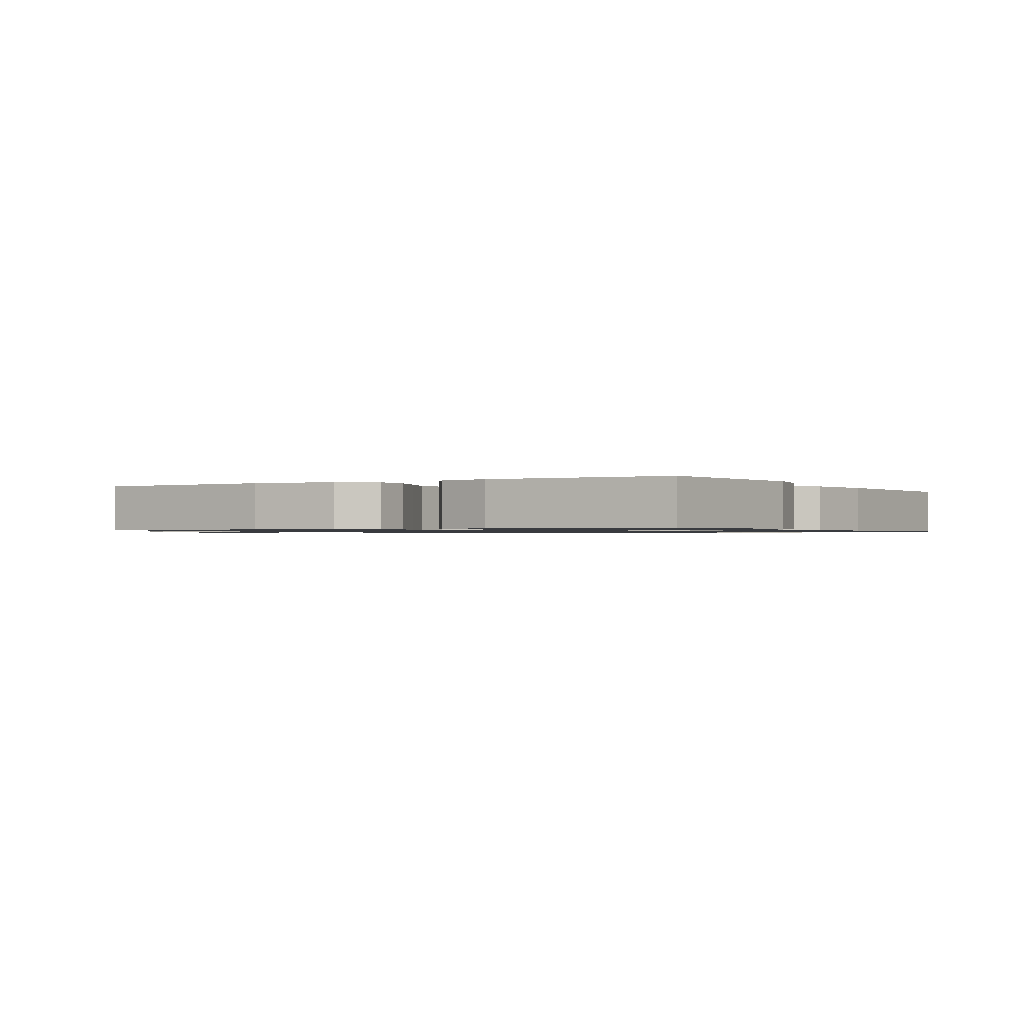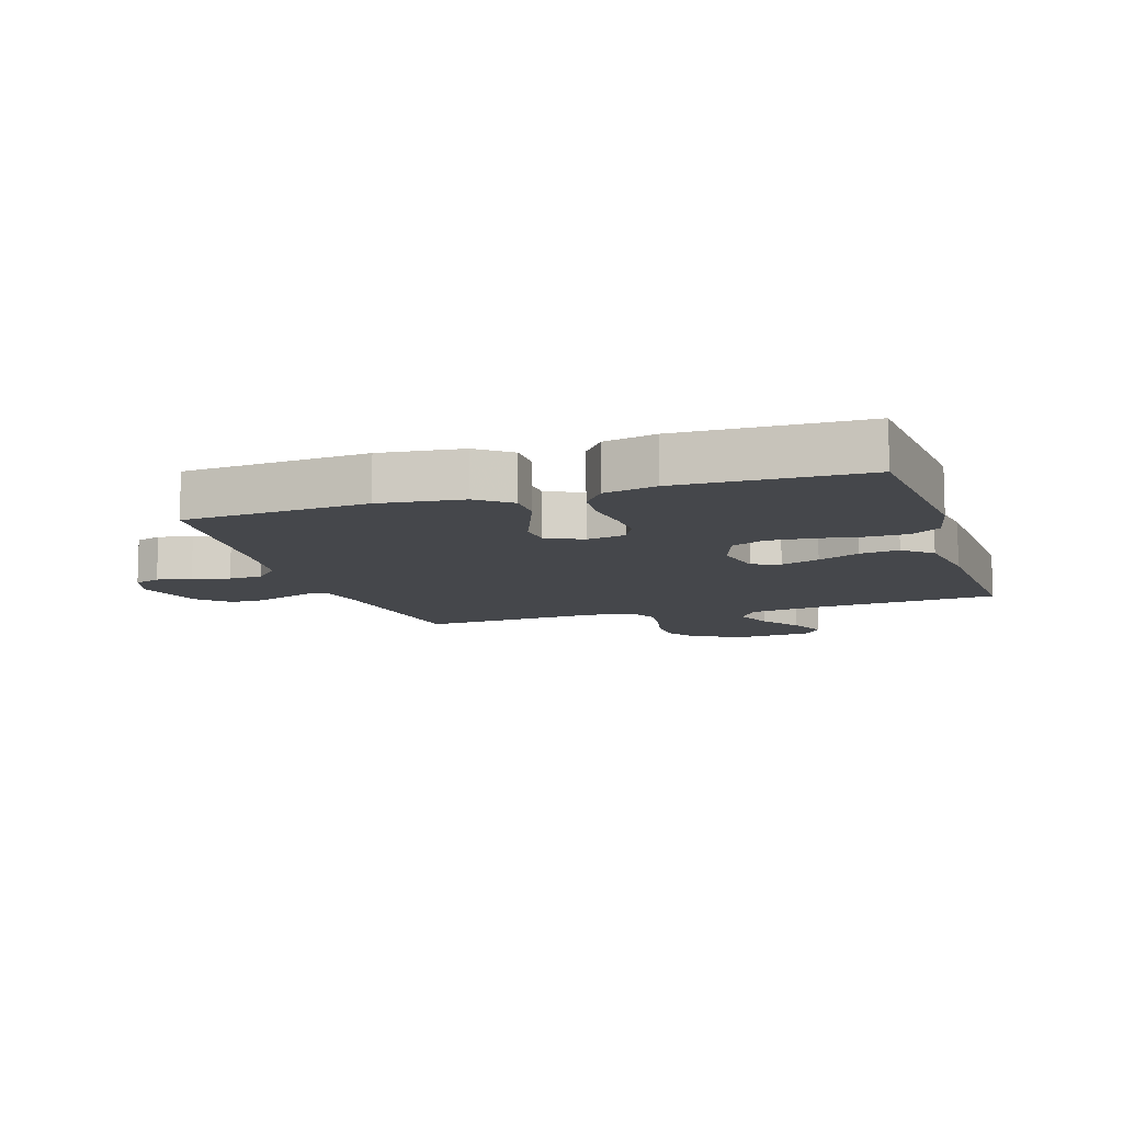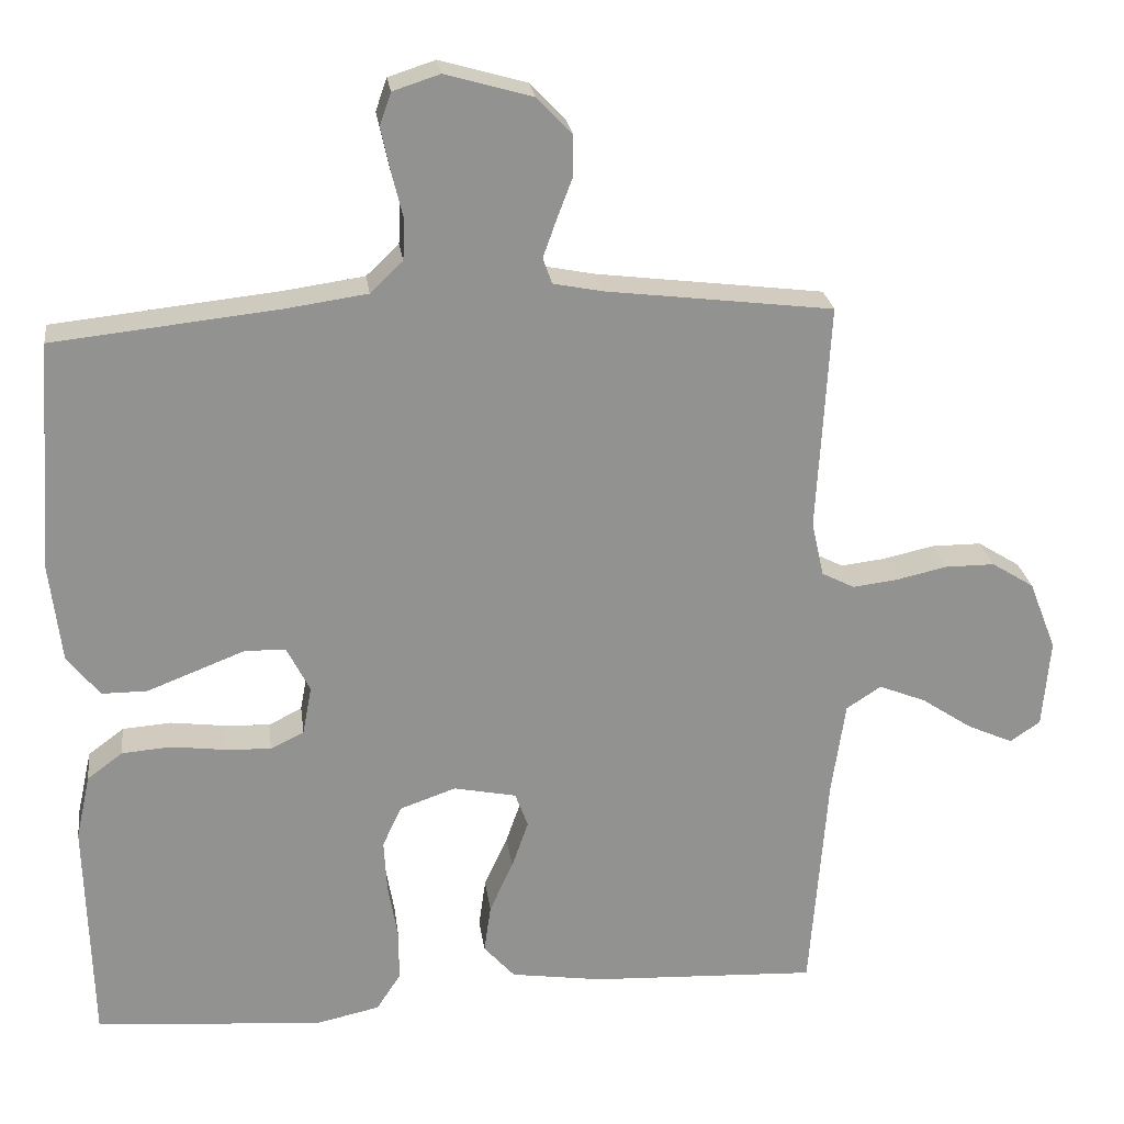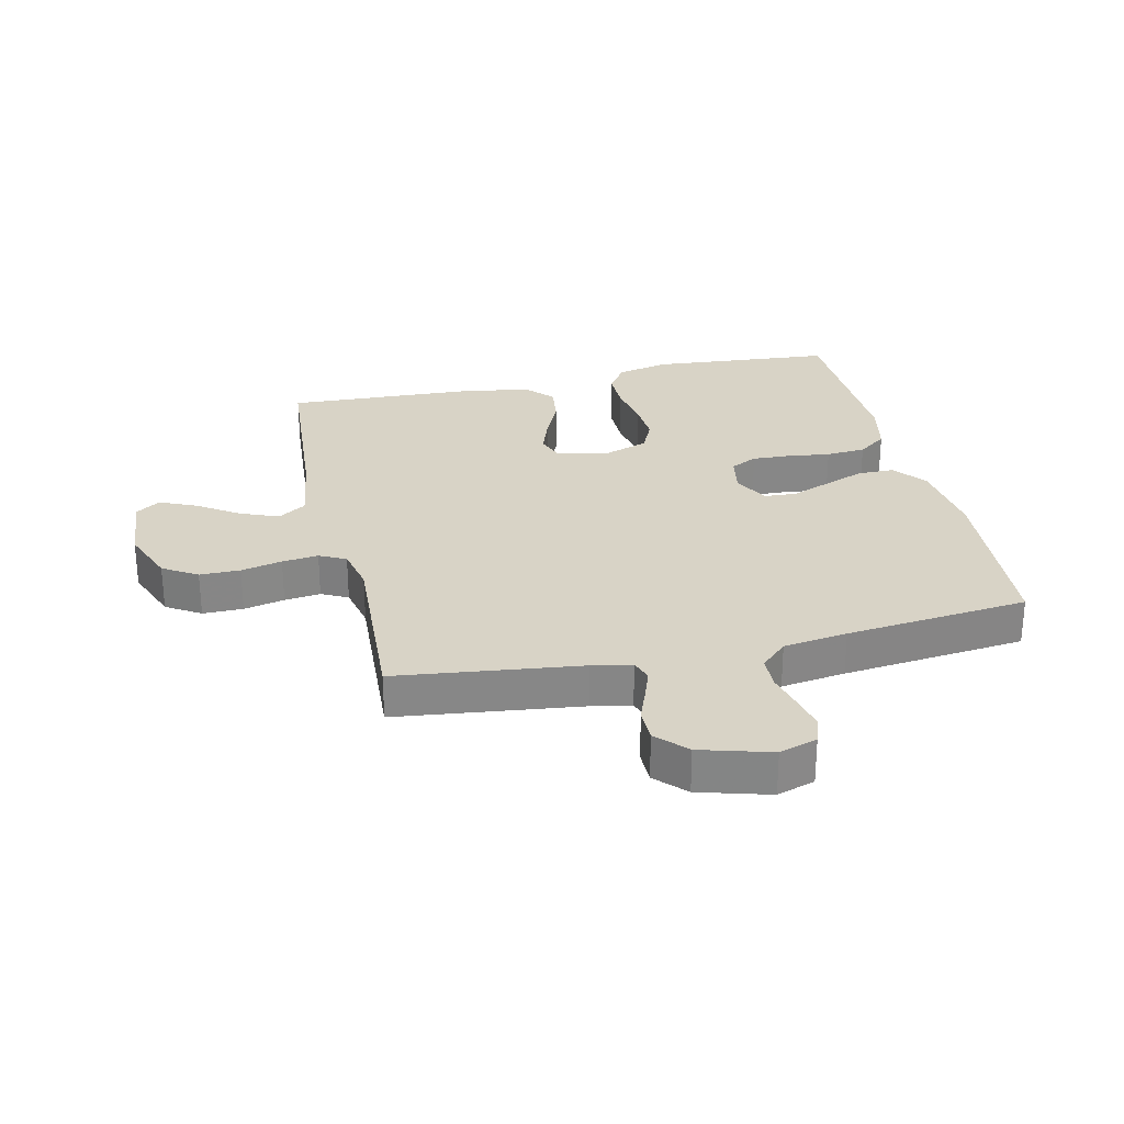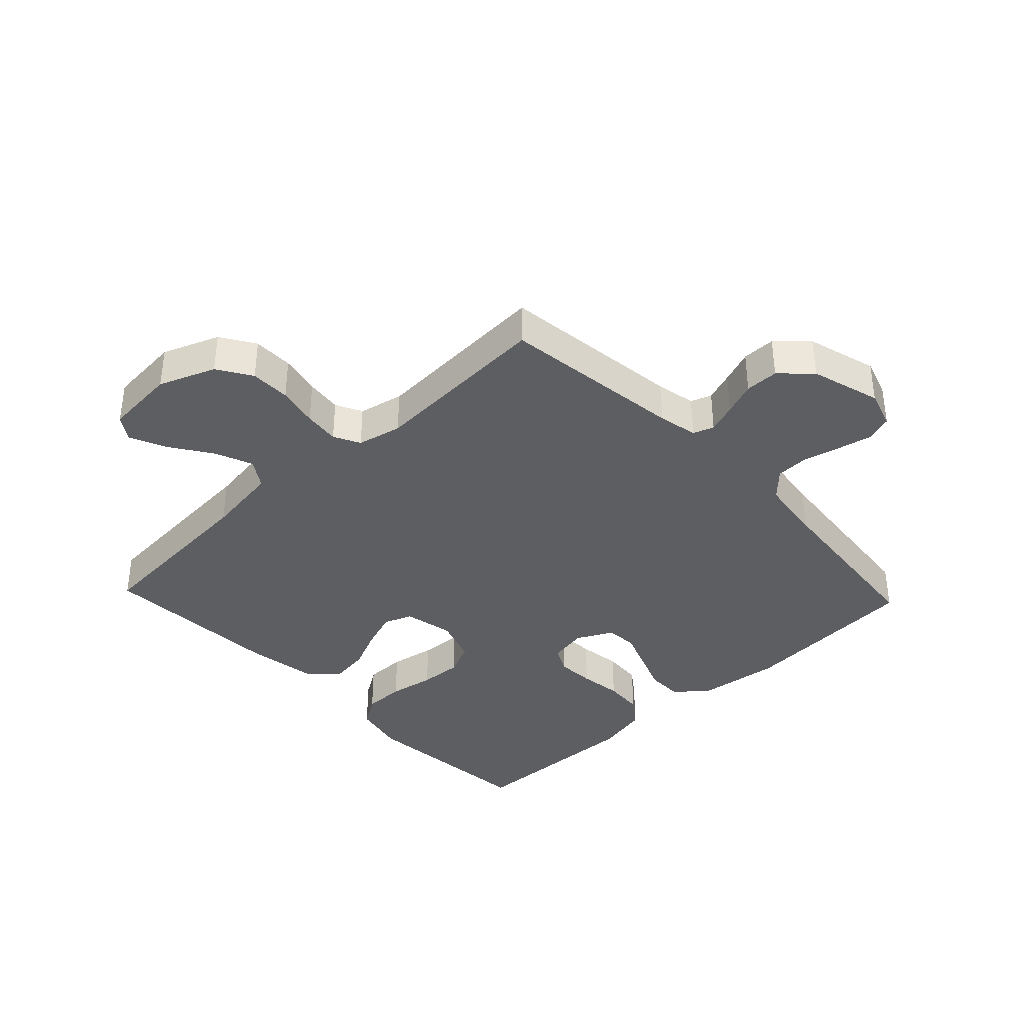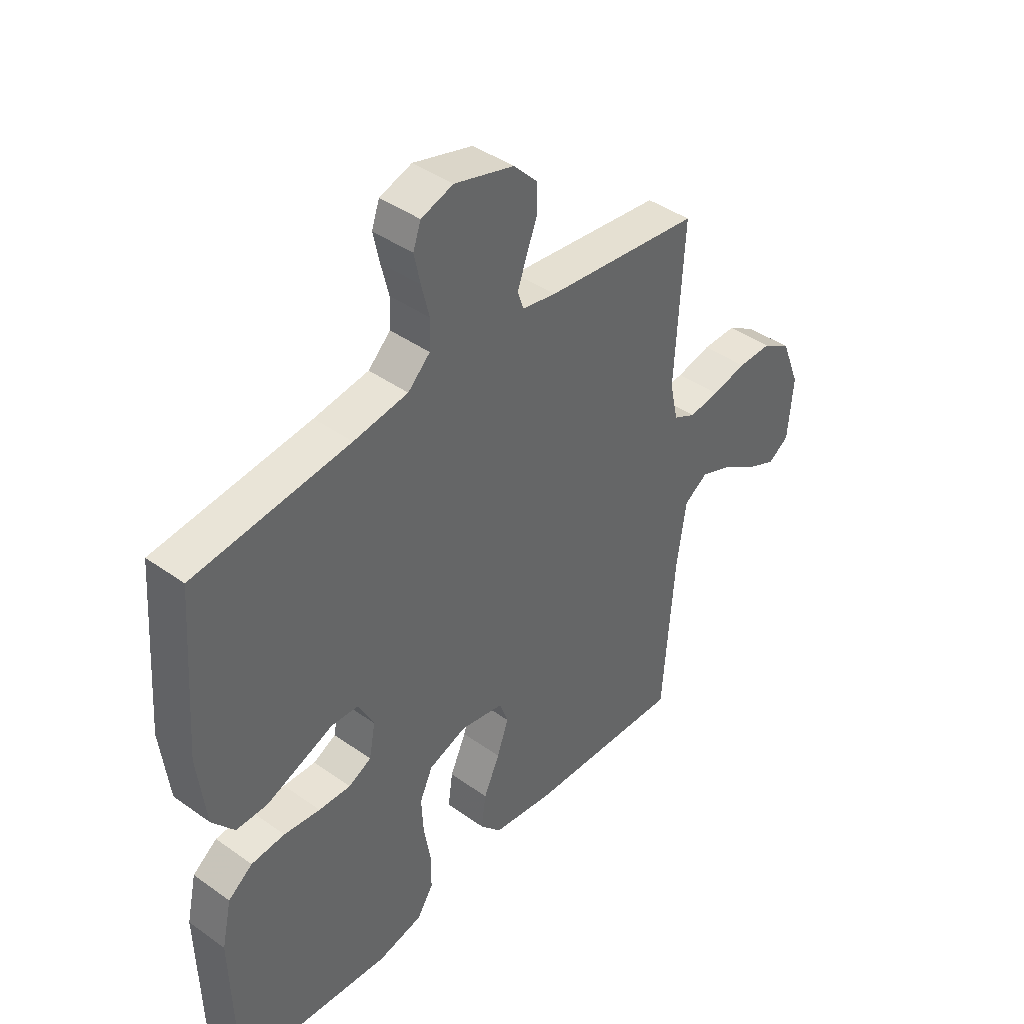
<metadata>
{"format":"obj","ext":"obj","renderer":"f3d","projection":"perspective","resolution":1024,"background":"white","views":[{"elev":-0.9,"azim":120.8,"up":"+Y"},{"elev":-10.4,"azim":108.0,"up":"+Y"},{"elev":24.2,"azim":172.5,"up":"+Z"},{"elev":28.0,"azim":-12.9,"up":"+Y"},{"elev":-37.4,"azim":-46.6,"up":"+Y"},{"elev":42.1,"azim":130.6,"up":"+Z"}]}
</metadata>
<code>
v -0.5 0.07 0.5
v -0.2 0.07 0.537
v -0.135 0.07 0.55
v -0.123 0.07 0.584
v -0.14 0.07 0.632
v -0.161 0.07 0.687
v -0.161 0.07 0.742
v -0.115 0.07 0.79
v 0 0.07 0.823
v 0.062 0.07 0.803
v 0.077 0.07 0.76
v 0.065 0.07 0.704
v 0.05 0.07 0.643
v 0.052 0.07 0.588
v 0.095 0.07 0.547
v 0.2 0.07 0.532
v 0.5 0.07 0.5
v 0.522 0.07 0.2
v 0.506 0.07 0.065
v 0.463 0.07 0.011
v 0.403 0.07 0.011
v 0.336 0.07 0.037
v 0.272 0.07 0.062
v 0.219 0.07 0.059
v 0.189 0.07 0
v 0.201 0.07 -0.064
v 0.245 0.07 -0.086
v 0.307 0.07 -0.083
v 0.377 0.07 -0.074
v 0.442 0.07 -0.079
v 0.489 0.07 -0.114
v 0.508 0.07 -0.2
v 0.5 0.07 -0.5
v 0.2 0.07 -0.525
v 0.114 0.07 -0.506
v 0.082 0.07 -0.457
v 0.082 0.07 -0.389
v 0.095 0.07 -0.314
v 0.099 0.07 -0.244
v 0.074 0.07 -0.19
v 0 0.07 -0.164
v -0.083 0.07 -0.181
v -0.1 0.07 -0.227
v -0.078 0.07 -0.29
v -0.047 0.07 -0.358
v -0.038 0.07 -0.422
v -0.079 0.07 -0.468
v -0.2 0.07 -0.486
v -0.5 0.07 -0.5
v -0.523 0.07 -0.2
v -0.541 0.07 -0.078
v -0.587 0.07 -0.048
v -0.649 0.07 -0.073
v -0.716 0.07 -0.118
v -0.776 0.07 -0.145
v -0.816 0.07 -0.118
v -0.826 0.07 0
v -0.79 0.07 0.092
v -0.734 0.07 0.127
v -0.668 0.07 0.127
v -0.601 0.07 0.112
v -0.542 0.07 0.105
v -0.499 0.07 0.127
v -0.483 0.07 0.2
v -0.5 0 0.5
v -0.2 0 0.537
v -0.135 0 0.55
v -0.123 0 0.584
v -0.14 0 0.632
v -0.161 0 0.687
v -0.161 0 0.742
v -0.115 0 0.79
v 0 0 0.823
v 0.062 0 0.803
v 0.077 0 0.76
v 0.065 0 0.704
v 0.05 0 0.643
v 0.052 0 0.588
v 0.095 0 0.547
v 0.2 0 0.532
v 0.5 0 0.5
v 0.522 0 0.2
v 0.506 0 0.065
v 0.463 0 0.011
v 0.403 0 0.011
v 0.336 0 0.037
v 0.272 0 0.062
v 0.219 0 0.059
v 0.189 0 0
v 0.201 0 -0.064
v 0.245 0 -0.086
v 0.307 0 -0.083
v 0.377 0 -0.074
v 0.442 0 -0.079
v 0.489 0 -0.114
v 0.508 0 -0.2
v 0.5 0 -0.5
v 0.2 0 -0.525
v 0.114 0 -0.506
v 0.082 0 -0.457
v 0.082 0 -0.389
v 0.095 0 -0.314
v 0.099 0 -0.244
v 0.074 0 -0.19
v 0 0 -0.164
v -0.083 0 -0.181
v -0.1 0 -0.227
v -0.078 0 -0.29
v -0.047 0 -0.358
v -0.038 0 -0.422
v -0.079 0 -0.468
v -0.2 0 -0.486
v -0.5 0 -0.5
v -0.523 0 -0.2
v -0.541 0 -0.078
v -0.587 0 -0.048
v -0.649 0 -0.073
v -0.716 0 -0.118
v -0.776 0 -0.145
v -0.816 0 -0.118
v -0.826 0 0
v -0.79 0 0.092
v -0.734 0 0.127
v -0.668 0 0.127
v -0.601 0 0.112
v -0.542 0 0.105
v -0.499 0 0.127
v -0.483 0 0.2
f 59 60 61
f 58 59 61
f 57 58 61
f 56 57 61
f 55 56 61
f 54 55 61
f 53 54 61
f 52 53 61 62
f 51 52 62 63
f 48 49 50
f 47 48 50
f 46 47 50
f 45 46 50
f 44 45 50
f 51 63 64
f 50 51 64
f 44 50 64
f 43 44 64
f 36 37 38
f 35 36 38
f 34 35 38
f 33 34 38
f 32 33 38
f 31 32 38
f 30 31 38
f 29 30 38
f 28 29 38
f 27 28 38 39
f 26 27 39 40
f 21 22 23
f 20 21 23
f 19 20 23
f 18 19 23
f 17 18 23
f 16 17 23
f 15 16 23 24
f 14 15 24 25
f 11 12 13
f 10 11 13
f 9 10 13
f 8 9 13
f 7 8 13
f 6 7 13
f 5 6 13
f 4 5 13 14
f 26 40 41
f 25 26 41
f 14 25 41
f 4 14 41
f 3 4 41
f 64 1 2
f 43 64 2
f 42 43 2
f 2 3 41 42
f 125 124 123
f 125 123 122
f 125 122 121
f 125 121 120
f 125 120 119
f 125 119 118
f 125 118 117
f 126 125 117 116
f 127 126 116 115
f 114 113 112
f 114 112 111
f 114 111 110
f 114 110 109
f 114 109 108
f 128 127 115
f 128 115 114
f 128 114 108
f 128 108 107
f 102 101 100
f 102 100 99
f 102 99 98
f 102 98 97
f 102 97 96
f 102 96 95
f 102 95 94
f 102 94 93
f 102 93 92
f 103 102 92 91
f 104 103 91 90
f 87 86 85
f 87 85 84
f 87 84 83
f 87 83 82
f 87 82 81
f 87 81 80
f 88 87 80 79
f 89 88 79 78
f 77 76 75
f 77 75 74
f 77 74 73
f 77 73 72
f 77 72 71
f 77 71 70
f 77 70 69
f 78 77 69 68
f 105 104 90
f 105 90 89
f 105 89 78
f 105 78 68
f 105 68 67
f 66 65 128
f 66 128 107
f 66 107 106
f 106 105 67 66
f 1 65 66 2
f 2 66 67 3
f 3 67 68 4
f 4 68 69 5
f 5 69 70 6
f 6 70 71 7
f 7 71 72 8
f 8 72 73 9
f 9 73 74 10
f 10 74 75 11
f 11 75 76 12
f 12 76 77 13
f 13 77 78 14
f 14 78 79 15
f 15 79 80 16
f 16 80 81 17
f 17 81 82 18
f 18 82 83 19
f 19 83 84 20
f 20 84 85 21
f 21 85 86 22
f 22 86 87 23
f 23 87 88 24
f 24 88 89 25
f 25 89 90 26
f 26 90 91 27
f 27 91 92 28
f 28 92 93 29
f 29 93 94 30
f 30 94 95 31
f 31 95 96 32
f 32 96 97 33
f 33 97 98 34
f 34 98 99 35
f 35 99 100 36
f 36 100 101 37
f 37 101 102 38
f 38 102 103 39
f 39 103 104 40
f 40 104 105 41
f 41 105 106 42
f 42 106 107 43
f 43 107 108 44
f 44 108 109 45
f 45 109 110 46
f 46 110 111 47
f 47 111 112 48
f 48 112 113 49
f 49 113 114 50
f 50 114 115 51
f 51 115 116 52
f 52 116 117 53
f 53 117 118 54
f 54 118 119 55
f 55 119 120 56
f 56 120 121 57
f 57 121 122 58
f 58 122 123 59
f 59 123 124 60
f 60 124 125 61
f 61 125 126 62
f 62 126 127 63
f 63 127 128 64
f 64 128 65 1

</code>
